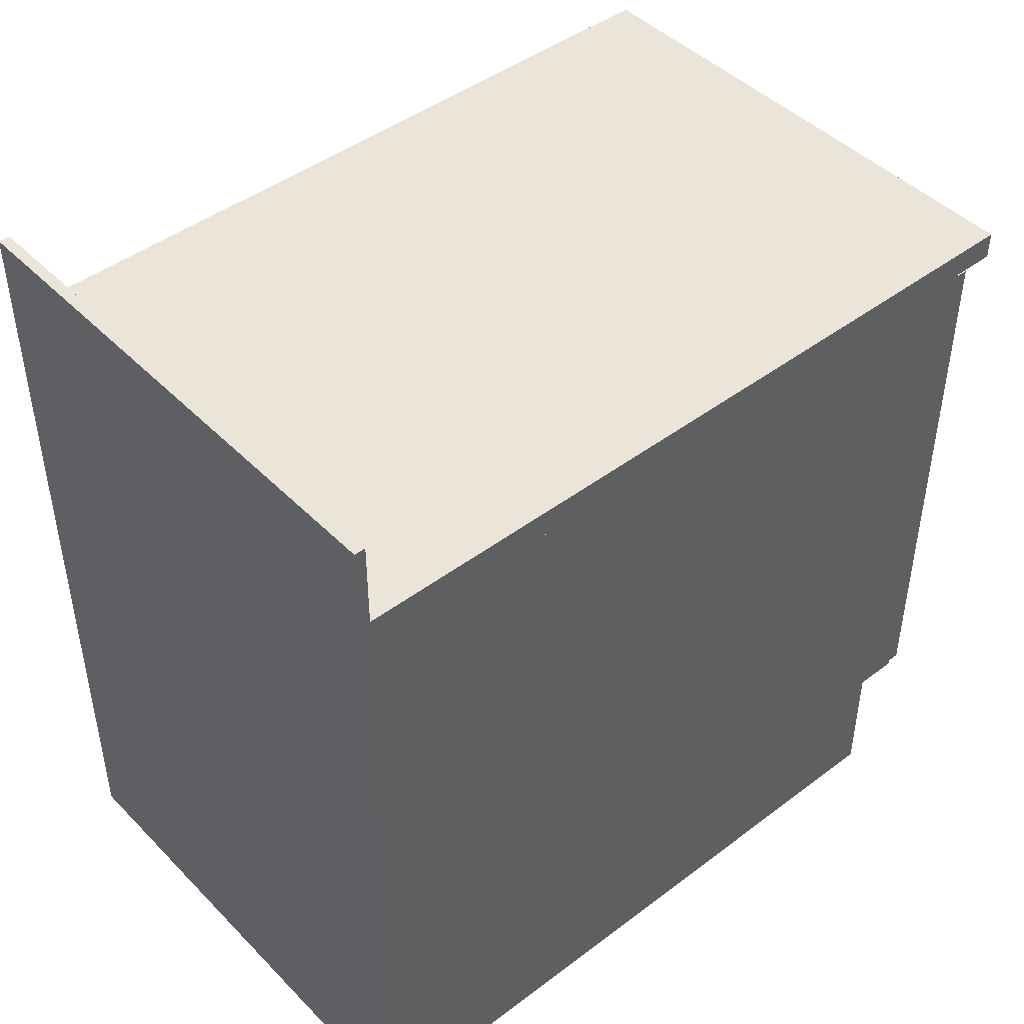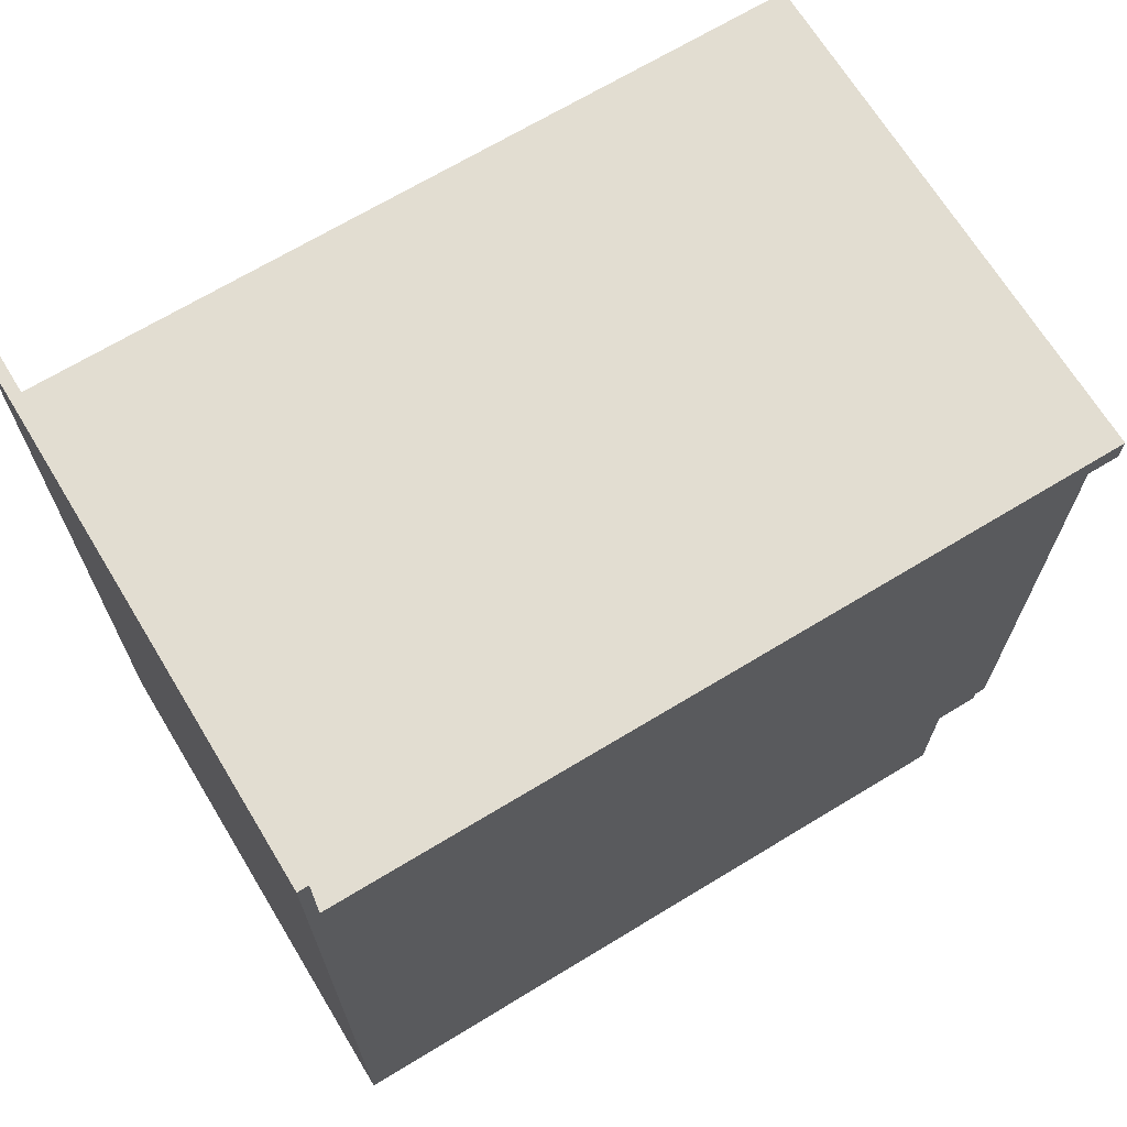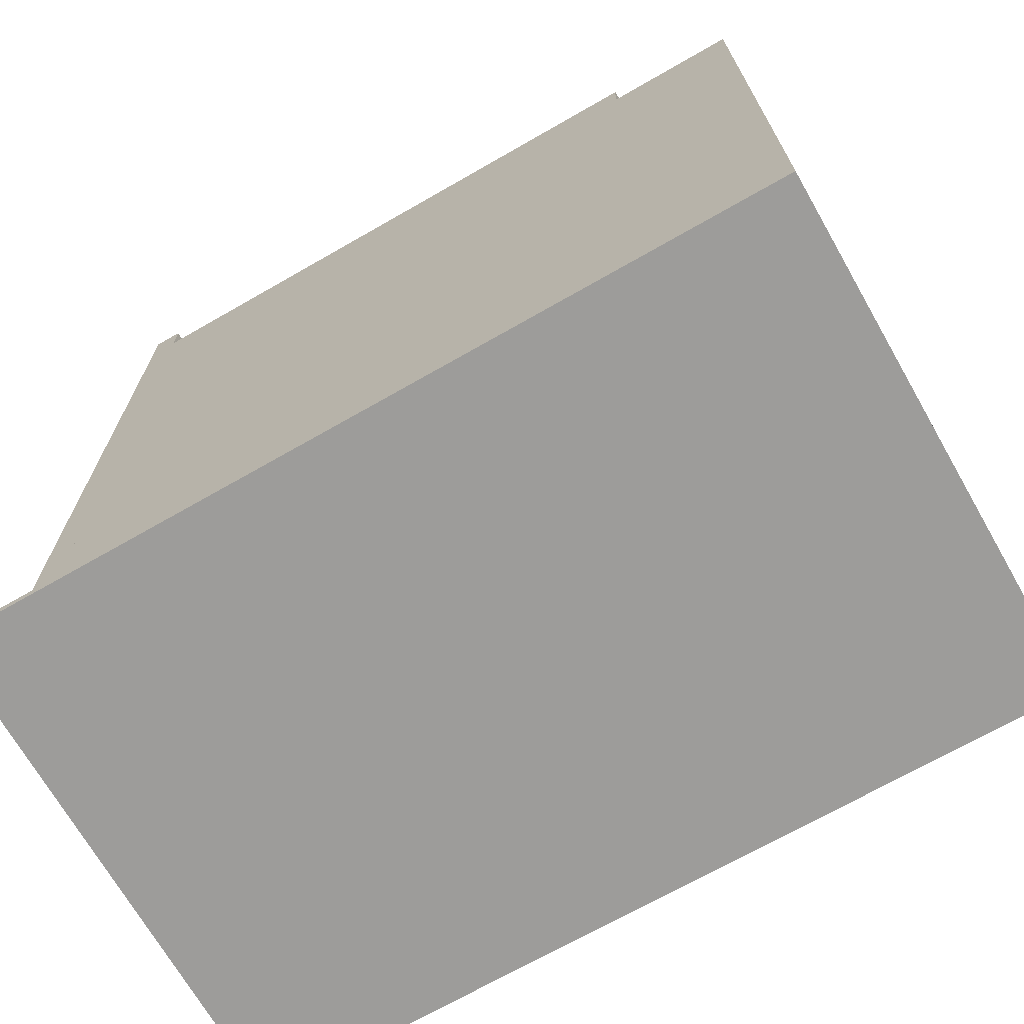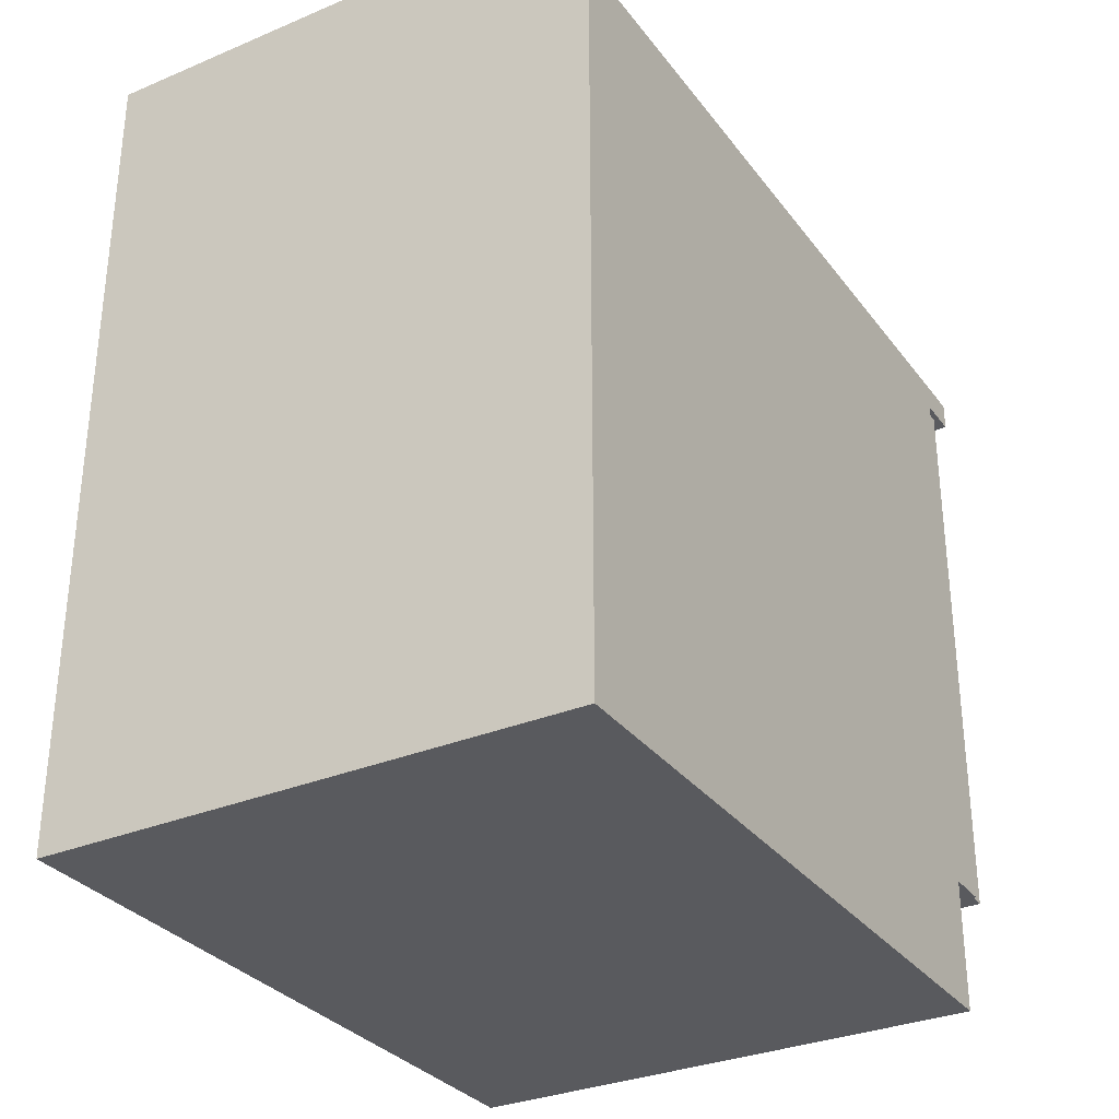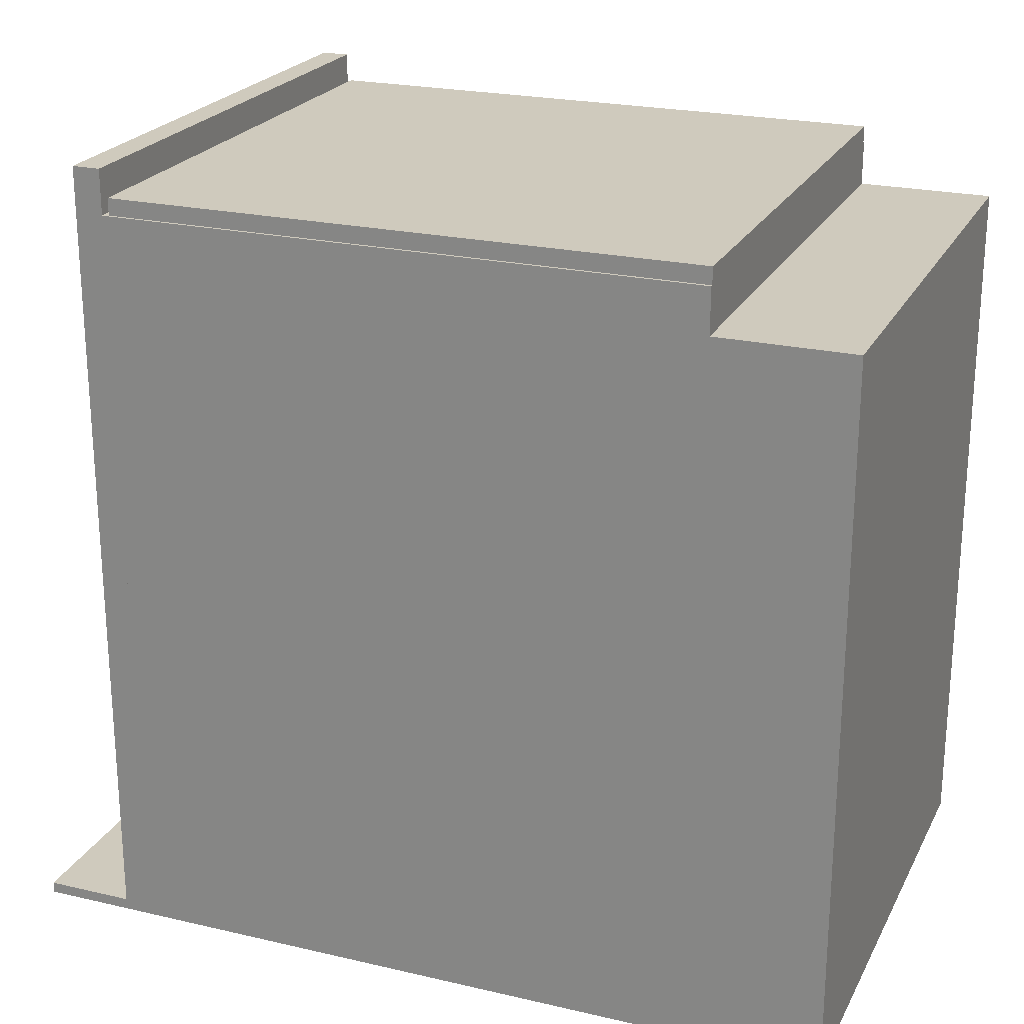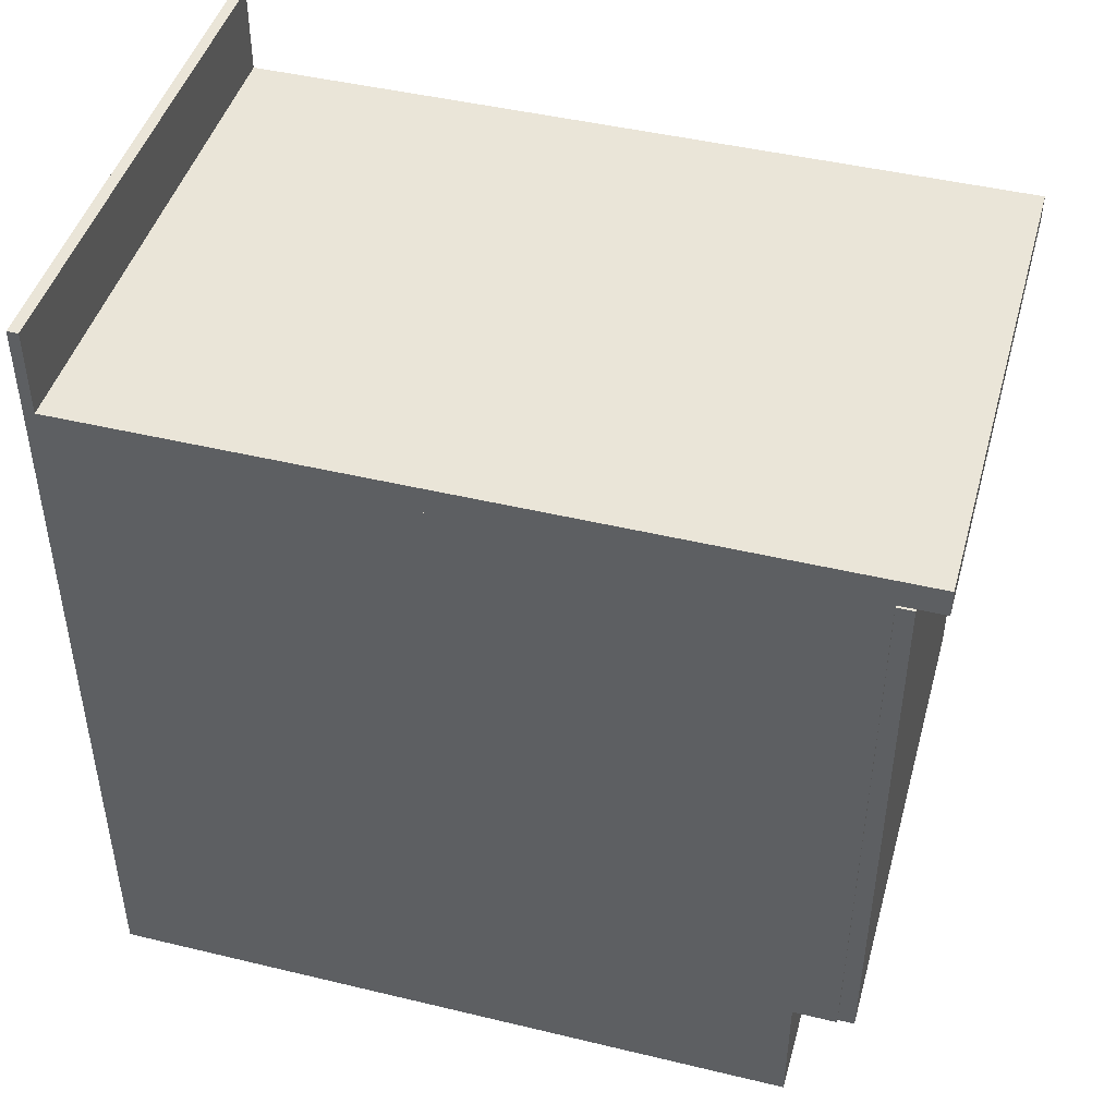
<metadata>
{"format":"obj","ext":"obj","renderer":"f3d","projection":"perspective","resolution":1024,"background":"white","views":[{"elev":45.3,"azim":-131.0,"up":"+Y"},{"elev":68.4,"azim":-121.3,"up":"+Y"},{"elev":-70.2,"azim":-60.2,"up":"+Z"},{"elev":-31.6,"azim":-149.4,"up":"+Y"},{"elev":22.9,"azim":-68.4,"up":"+Z"},{"elev":45.4,"azim":-74.5,"up":"+Y"}]}
</metadata>
<code>
g Body_1
v 0.6064 0.1524 0.8636
v 0.6096 0.1524 0.8636
v 0.6064 0.8192 0.8636
v 0.6096 0.8255 0.8636
v 0.003175 0.8192 0.8636
v 2.22e-16 0.8255 0.8636
v 0.003175 0.1524 0.8636
v 2.22e-16 0.1524 0.8636
v 0.6096 0 0
v 0.6096 0 0.8128
v 2.22e-16 0 0
v 2.22e-16 0 0.8128
v 0.6096 0.8255 0
v 0.6096 0 0
v 0 0.8255 0
v 0 0 0
v 0.6096 0.8255 0.8636
v 0.6096 0.8255 0
v 2.22e-16 0.8255 0.8636
v 2.22e-16 0.8255 0
v 0.6096 0.1524 0.8636
v 0.6096 0.1524 0.8128
v 0.6064 0.1524 0.8827
v 0.6064 0.1524 0.8636
v 0.003175 0.1524 0.8827
v 0.003175 0.1524 0.8636
v 2.22e-16 0.1524 0.8636
v 2.22e-16 0.1524 0.8128
v 0.6096 0 0.8128
v 0.6096 0.1524 0.8128
v 0 0 0.8128
v 0 0.1524 0.8128
v 0.6096 0 0.8128
v 0.6096 0 0
v 0.6096 0.1524 0.8128
v 0.6096 0.8255 0
v 0.6096 0.1524 0.8636
v 0.6096 0.8255 0.8636
v 0 0.1524 0.8636
v 0 0.8255 0.8636
v 0 0.1524 0.8128
v 0 0.8255 0
v 0 0 0.8128
v 0 0 0
v 0.003175 0.1524 0.8827
v 0.003175 0.8192 0.8827
v 0.003175 0.1524 0.8636
v 0.003175 0.8192 0.8636
v 0.6064 0.8192 0.8827
v 0.6064 0.1524 0.8827
v 0.6064 0.8192 0.8636
v 0.6064 0.1524 0.8636
v 0.003175 0.8192 0.8827
v 0.6064 0.8192 0.8827
v 0.003175 0.8192 0.8636
v 0.6064 0.8192 0.8636
v 0.6064 0.1524 0.8827
v 0.6064 0.8192 0.8827
v 0.003175 0.1524 0.8827
v 0.003175 0.8192 0.8827
f 1 2 3
f 2 4 3
f 3 4 5
f 4 6 5
f 5 6 7
f 6 8 7
f 9 10 11
f 10 12 11
f 13 14 15
f 14 16 15
f 17 18 19
f 18 20 19
f 26 27 28
f 22 21 24
f 23 25 24
f 25 26 24
f 24 26 22
f 26 28 22
f 29 30 31
f 30 32 31
f 33 34 35
f 34 36 35
f 35 36 37
f 36 38 37
f 39 40 41
f 40 42 41
f 41 42 43
f 42 44 43
f 45 46 47
f 46 48 47
f 49 50 51
f 50 52 51
f 53 54 55
f 54 56 55
f 57 58 59
f 58 60 59
g Body_2
v 1.555e-18 0.9588 0.0127
v 0 0.9588 0
v 1.555e-18 0.8572 0.0127
v 0 0.8255 0
v 1.12e-16 0.8572 0.9144
v 1.12e-16 0.8255 0.9144
v 0.6096 0.8572 0.9144
v 1.12e-16 0.8572 0.9144
v 0.6096 0.8255 0.9144
v 1.12e-16 0.8255 0.9144
v 0.6096 0.8572 0.9144
v 0.6096 0.8255 0.9144
v 0.6096 0.8572 0.0127
v 0.6096 0.8255 0
v 0.6096 0.9588 0.0127
v 0.6096 0.9588 0
v 0 0.9588 0
v 0.6096 0.9588 0
v 0 0.8255 0
v 0.6096 0.8255 0
v 1.12e-16 0.8572 0.9144
v 0.6096 0.8572 0.9144
v 1.555e-18 0.8572 0.0127
v 0.6096 0.8572 0.0127
v 0.6096 0.8255 0
v 0.6096 0.8255 0.9144
v 0 0.8255 0
v 1.12e-16 0.8255 0.9144
v 0.6096 0.9588 0.0127
v 1.555e-18 0.9588 0.0127
v 0.6096 0.8572 0.0127
v 1.555e-18 0.8572 0.0127
v 0.6096 0.9588 0.0127
v 0.6096 0.9588 0
v 1.555e-18 0.9588 0.0127
v 0 0.9588 0
f 61 62 63
f 62 64 63
f 63 64 65
f 64 66 65
f 67 68 69
f 68 70 69
f 71 72 73
f 72 74 73
f 73 74 75
f 74 76 75
f 77 78 79
f 78 80 79
f 81 82 83
f 82 84 83
f 85 86 87
f 86 88 87
f 89 90 91
f 90 92 91
f 93 94 95
f 94 96 95

</code>
